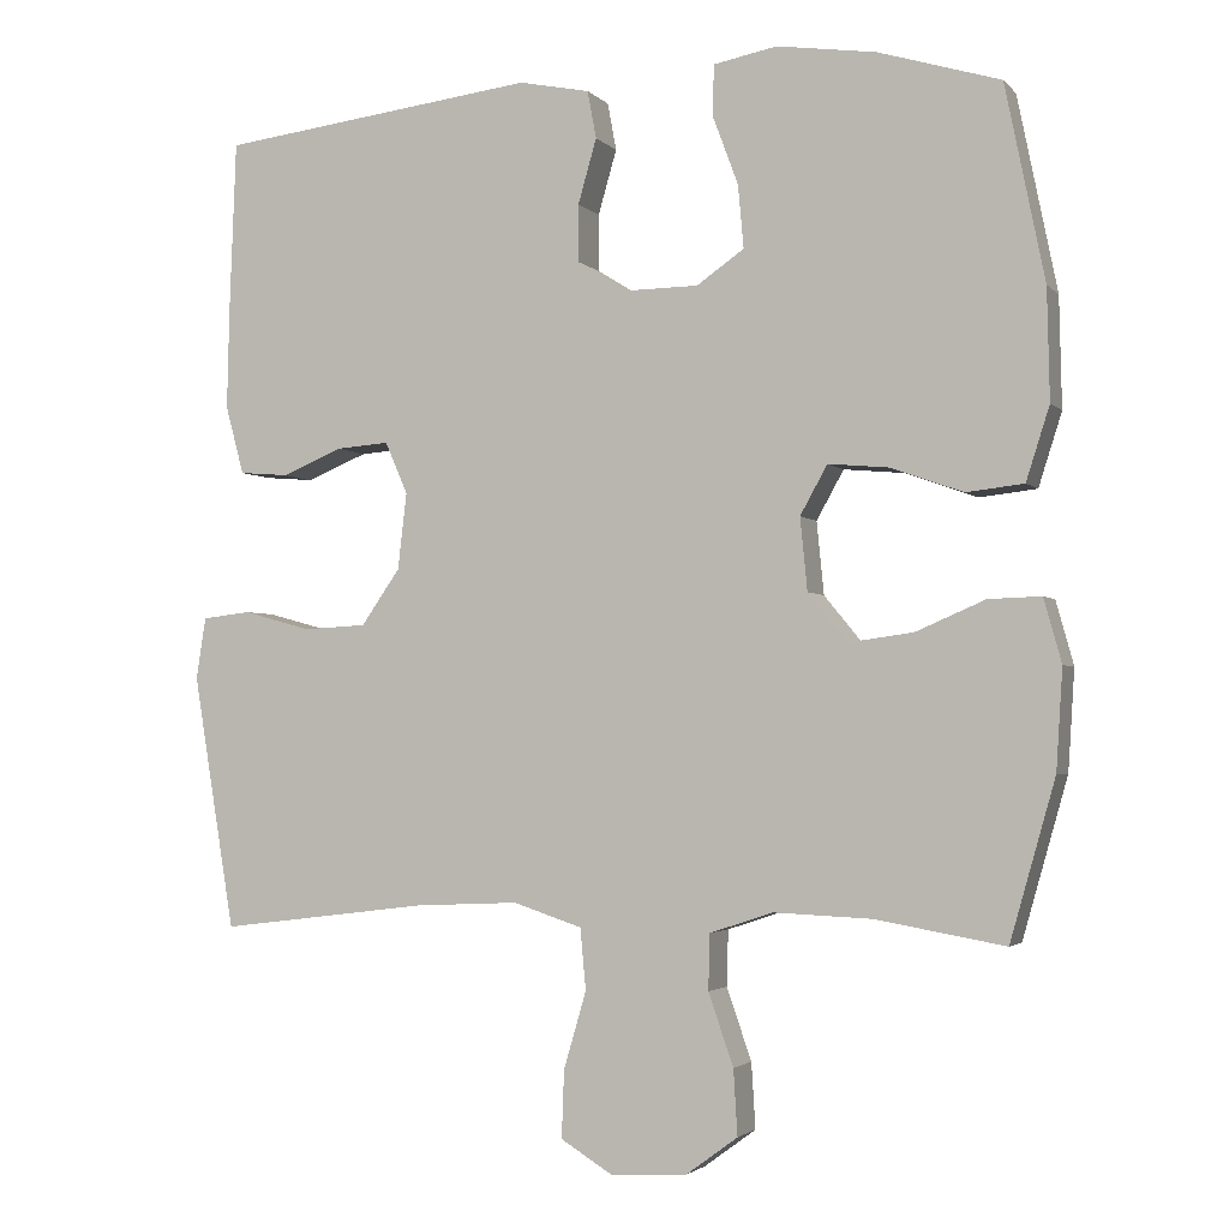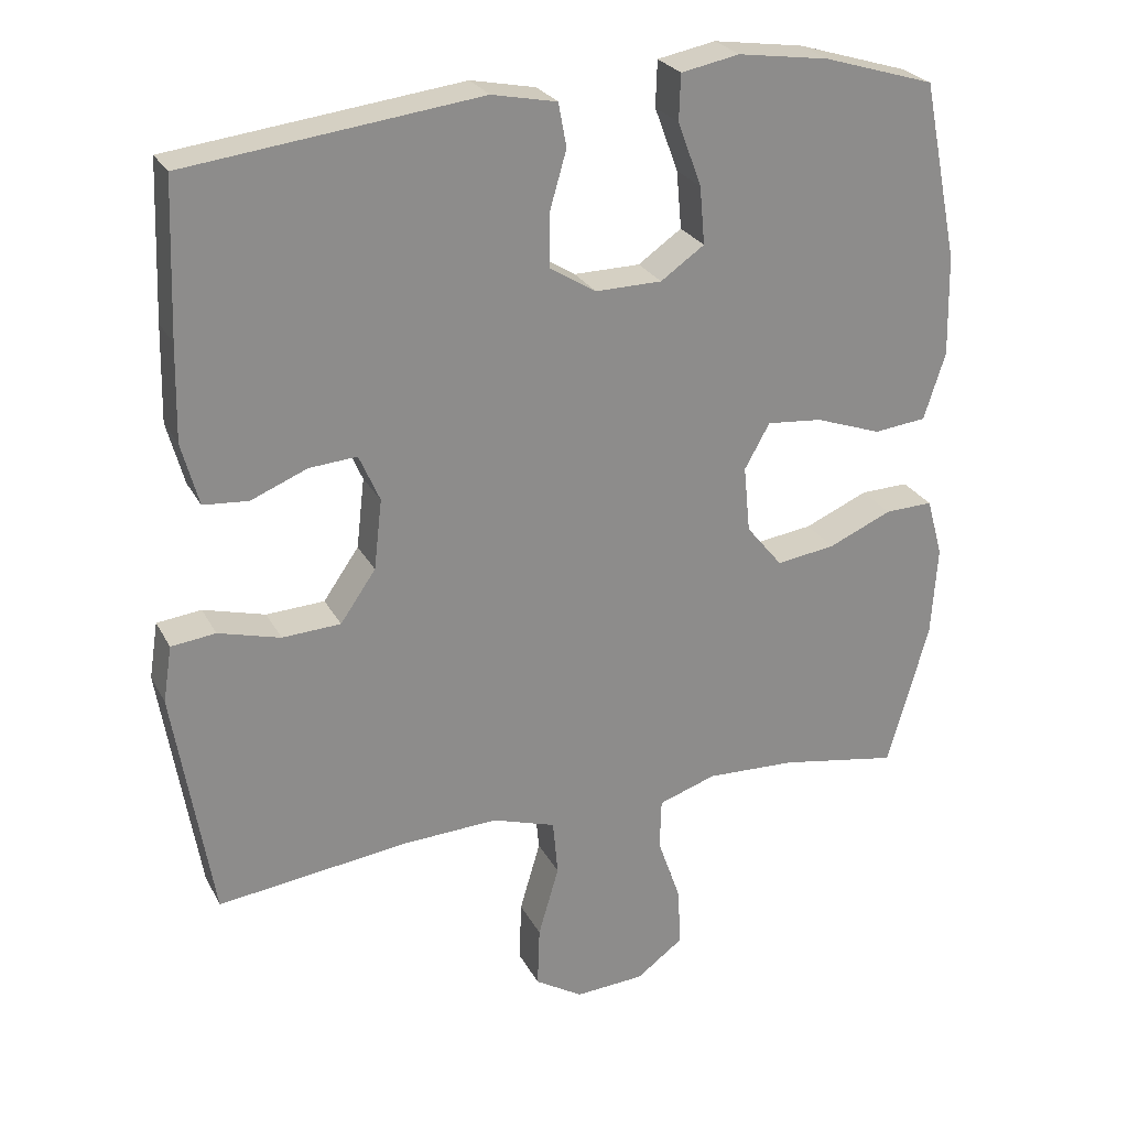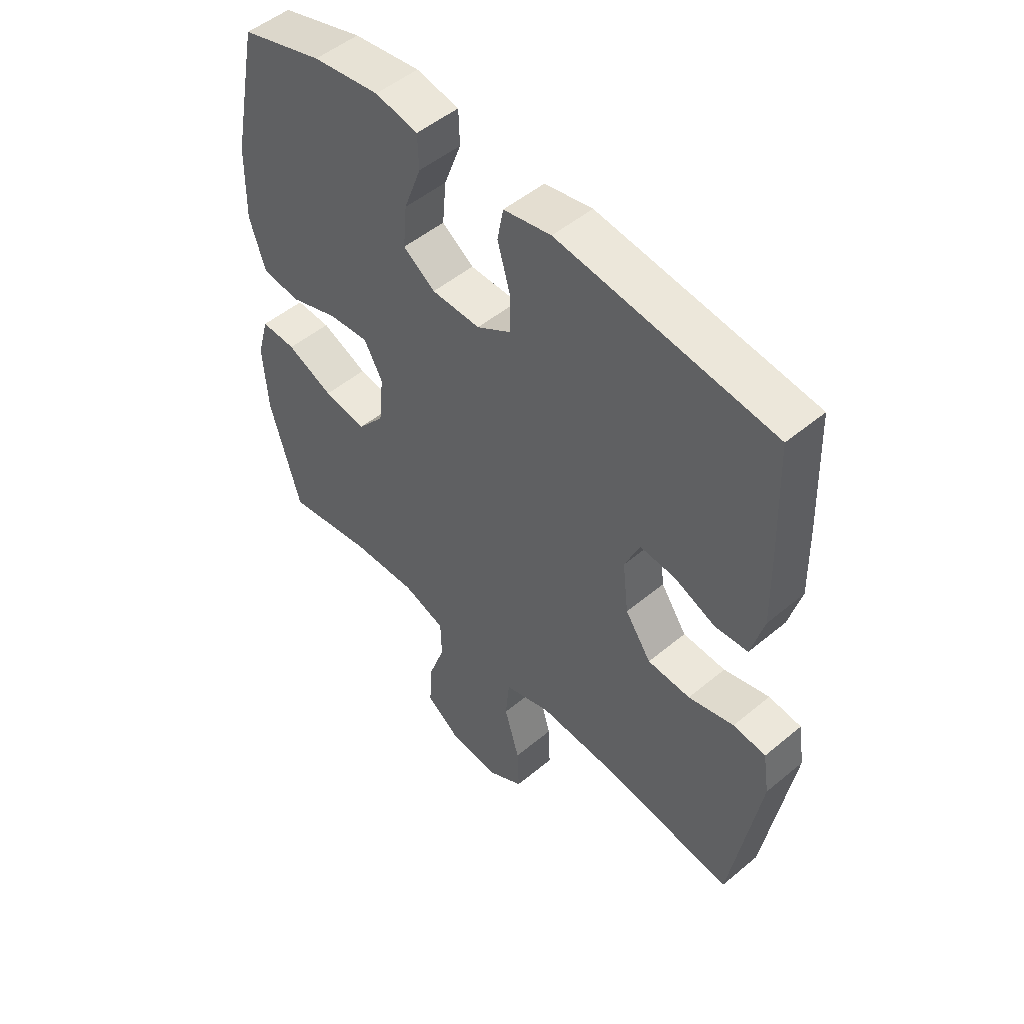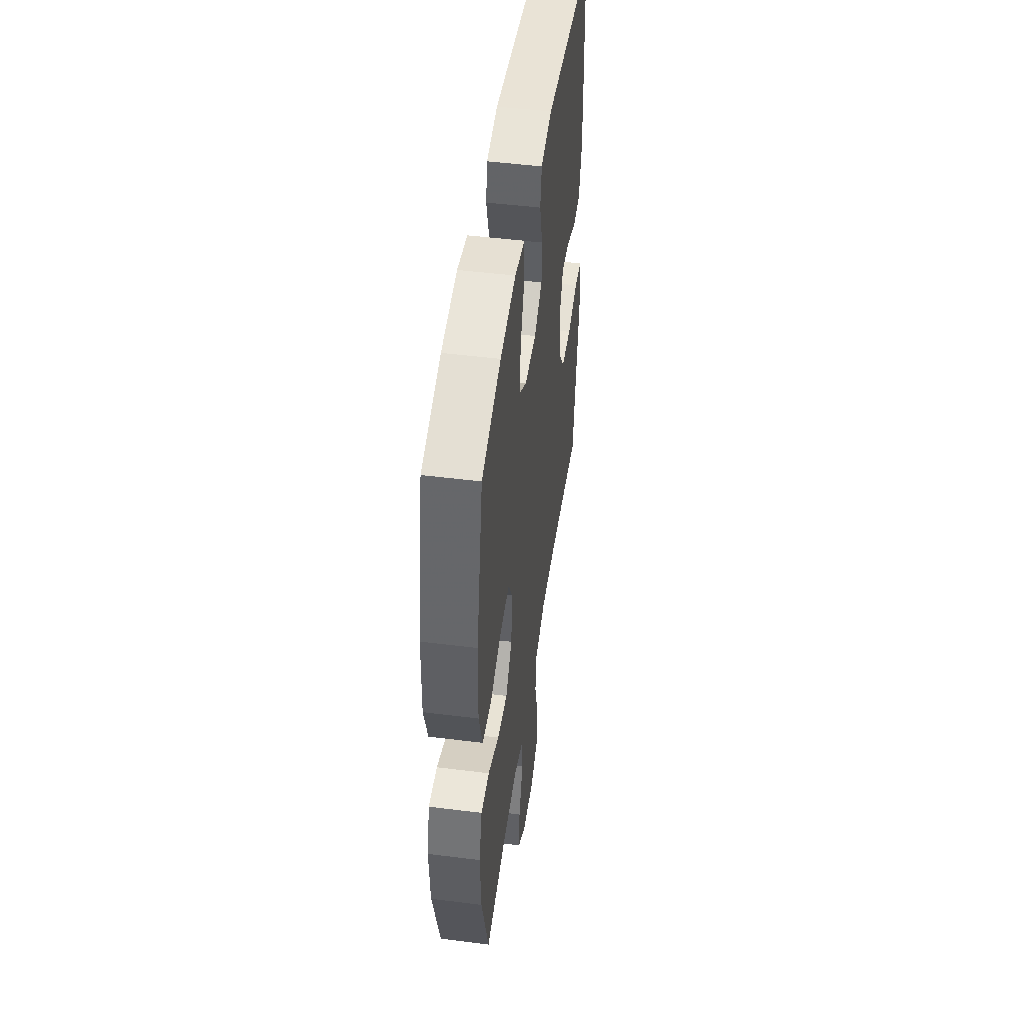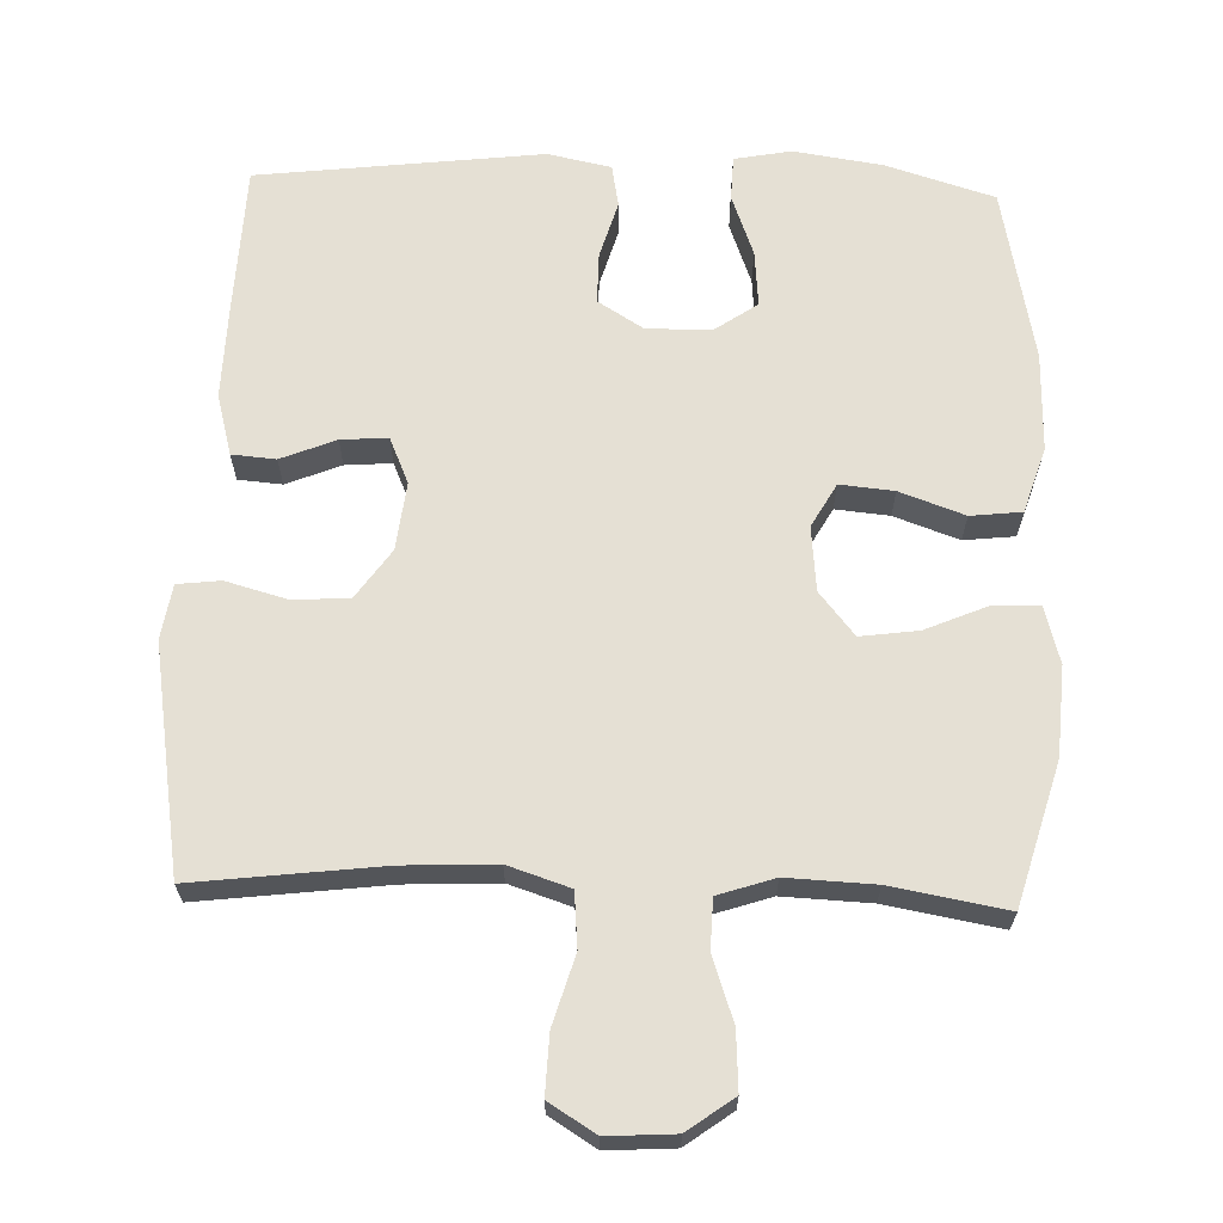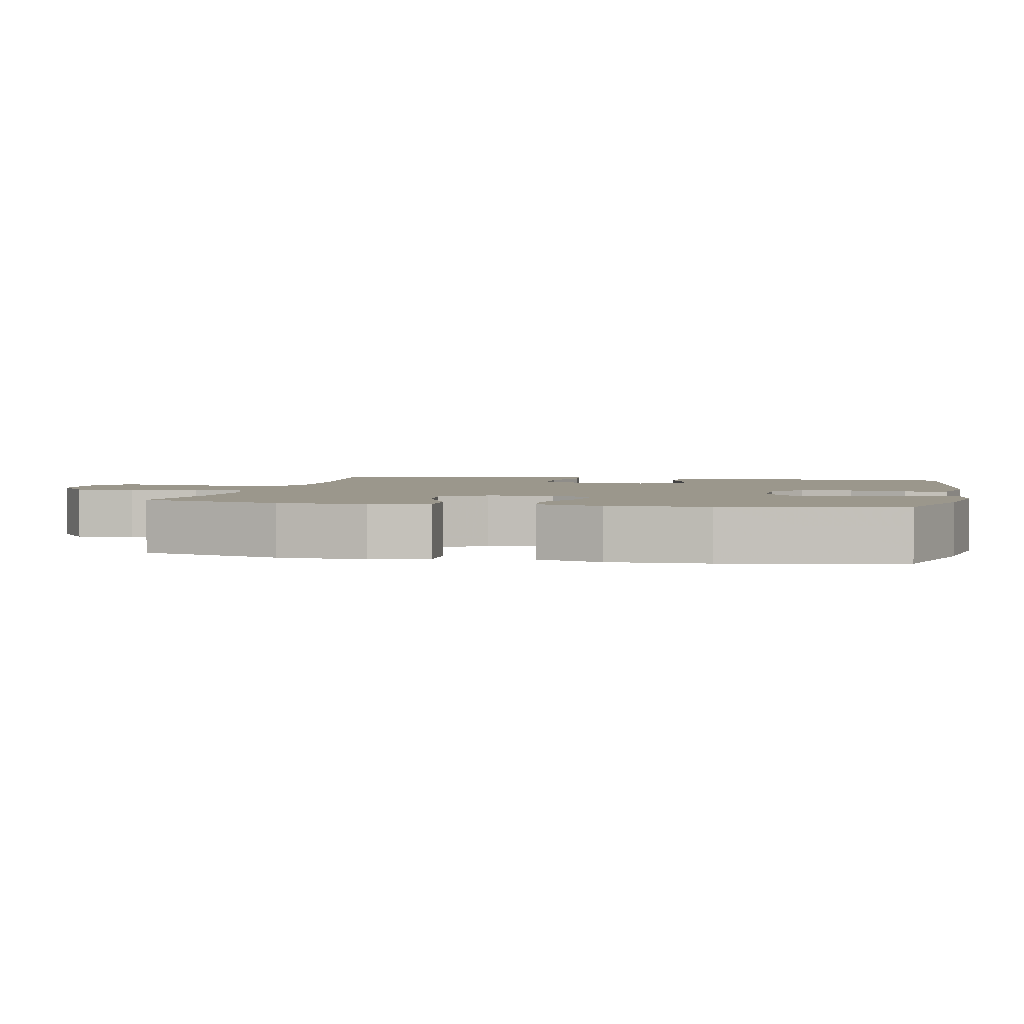
<metadata>
{"format":"obj","ext":"obj","renderer":"f3d","projection":"perspective","resolution":1024,"background":"white","views":[{"elev":-2.7,"azim":-159.5,"up":"+Z"},{"elev":25.9,"azim":157.5,"up":"+Z"},{"elev":50.6,"azim":47.7,"up":"+Z"},{"elev":48.5,"azim":-82.0,"up":"+Z"},{"elev":65.4,"azim":-178.0,"up":"+Y"},{"elev":2.7,"azim":-78.0,"up":"+Y"}]}
</metadata>
<code>
v -0.5 0.07 -0.5
v -0.556 0.07 -0.303
v -0.564 0.07 -0.179
v -0.542 0.07 -0.1
v -0.477 0.07 -0.102
v -0.391 0.07 -0.139
v -0.311 0.07 -0.15
v -0.262 0.07 -0.09
v -0.253 0.07 0
v -0.287 0.07 0.061
v -0.362 0.07 0.054
v -0.452 0.07 0.022
v -0.523 0.07 0.03
v -0.552 0.07 0.121
v -0.549 0.07 0.258
v -0.5 0.07 0.5
v -0.349 0.07 0.546
v -0.226 0.07 0.564
v -0.147 0.07 0.549
v -0.145 0.07 0.487
v -0.177 0.07 0.401
v -0.184 0.07 0.323
v -0.125 0.07 0.282
v -0.035 0.07 0.281
v 0.028 0.07 0.32
v 0.028 0.07 0.391
v 0.005 0.07 0.471
v 0.016 0.07 0.53
v 0.104 0.07 0.548
v 0.5 0.07 0.5
v 0.508 0.07 0.291
v 0.511 0.07 0.162
v 0.488 0.07 0.077
v 0.427 0.07 0.072
v 0.351 0.07 0.103
v 0.286 0.07 0.108
v 0.258 0.07 0.044
v 0.269 0.07 -0.051
v 0.317 0.07 -0.12
v 0.396 0.07 -0.124
v 0.48 0.07 -0.101
v 0.54 0.07 -0.108
v 0.552 0.07 -0.184
v 0.533 0.07 -0.3
v 0.5 0.07 -0.5
v 0.24 0.07 -0.468
v 0.111 0.07 -0.462
v 0.025 0.07 -0.49
v 0.018 0.07 -0.566
v 0.046 0.07 -0.662
v 0.049 0.07 -0.745
v -0.016 0.07 -0.785
v -0.11 0.07 -0.779
v -0.174 0.07 -0.732
v -0.169 0.07 -0.651
v -0.138 0.07 -0.562
v -0.14 0.07 -0.493
v -0.218 0.07 -0.467
v -0.34 0.07 -0.472
v -0.5 0 -0.5
v -0.556 0 -0.303
v -0.564 0 -0.179
v -0.542 0 -0.1
v -0.477 0 -0.102
v -0.391 0 -0.139
v -0.311 0 -0.15
v -0.262 0 -0.09
v -0.253 0 0
v -0.287 0 0.061
v -0.362 0 0.054
v -0.452 0 0.022
v -0.523 0 0.03
v -0.552 0 0.121
v -0.549 0 0.258
v -0.5 0 0.5
v -0.349 0 0.546
v -0.226 0 0.564
v -0.147 0 0.549
v -0.145 0 0.487
v -0.177 0 0.401
v -0.184 0 0.323
v -0.125 0 0.282
v -0.035 0 0.281
v 0.028 0 0.32
v 0.028 0 0.391
v 0.005 0 0.471
v 0.016 0 0.53
v 0.104 0 0.548
v 0.5 0 0.5
v 0.508 0 0.291
v 0.511 0 0.162
v 0.488 0 0.077
v 0.427 0 0.072
v 0.351 0 0.103
v 0.286 0 0.108
v 0.258 0 0.044
v 0.269 0 -0.051
v 0.317 0 -0.12
v 0.396 0 -0.124
v 0.48 0 -0.101
v 0.54 0 -0.108
v 0.552 0 -0.184
v 0.533 0 -0.3
v 0.5 0 -0.5
v 0.24 0 -0.468
v 0.111 0 -0.462
v 0.025 0 -0.49
v 0.018 0 -0.566
v 0.046 0 -0.662
v 0.049 0 -0.745
v -0.016 0 -0.785
v -0.11 0 -0.779
v -0.174 0 -0.732
v -0.169 0 -0.651
v -0.138 0 -0.562
v -0.14 0 -0.493
v -0.218 0 -0.467
v -0.34 0 -0.472
f 54 55 56
f 53 54 56
f 52 53 56
f 51 52 56
f 50 51 56
f 49 50 56
f 48 49 56 57
f 47 48 57 58
f 44 45 46
f 43 44 46
f 42 43 46
f 41 42 46
f 40 41 46
f 39 40 46 47
f 38 39 47 58
f 33 34 35
f 32 33 35
f 31 32 35
f 30 31 35
f 29 30 35
f 28 29 35
f 27 28 35
f 26 27 35
f 25 26 35 36
f 24 25 36 37
f 19 20 21
f 18 19 21
f 17 18 21
f 16 17 21
f 15 16 21
f 14 15 21
f 13 14 21
f 12 13 21
f 11 12 21
f 10 11 21 22
f 9 10 22 23
f 4 5 6
f 3 4 6
f 2 3 6
f 1 2 6
f 59 1 6
f 59 6 7
f 58 59 7 8
f 37 38 58
f 24 37 58
f 23 24 58
f 9 23 58
f 8 9 58
f 115 114 113
f 115 113 112
f 115 112 111
f 115 111 110
f 115 110 109
f 115 109 108
f 116 115 108 107
f 117 116 107 106
f 105 104 103
f 105 103 102
f 105 102 101
f 105 101 100
f 105 100 99
f 106 105 99 98
f 117 106 98 97
f 94 93 92
f 94 92 91
f 94 91 90
f 94 90 89
f 94 89 88
f 94 88 87
f 94 87 86
f 94 86 85
f 95 94 85 84
f 96 95 84 83
f 80 79 78
f 80 78 77
f 80 77 76
f 80 76 75
f 80 75 74
f 80 74 73
f 80 73 72
f 80 72 71
f 80 71 70
f 81 80 70 69
f 82 81 69 68
f 65 64 63
f 65 63 62
f 65 62 61
f 65 61 60
f 65 60 118
f 66 65 118
f 67 66 118 117
f 117 97 96
f 117 96 83
f 117 83 82
f 117 82 68
f 117 68 67
f 1 60 61 2
f 2 61 62 3
f 3 62 63 4
f 4 63 64 5
f 5 64 65 6
f 6 65 66 7
f 7 66 67 8
f 8 67 68 9
f 9 68 69 10
f 10 69 70 11
f 11 70 71 12
f 12 71 72 13
f 13 72 73 14
f 14 73 74 15
f 15 74 75 16
f 16 75 76 17
f 17 76 77 18
f 18 77 78 19
f 19 78 79 20
f 20 79 80 21
f 21 80 81 22
f 22 81 82 23
f 23 82 83 24
f 24 83 84 25
f 25 84 85 26
f 26 85 86 27
f 27 86 87 28
f 28 87 88 29
f 29 88 89 30
f 30 89 90 31
f 31 90 91 32
f 32 91 92 33
f 33 92 93 34
f 34 93 94 35
f 35 94 95 36
f 36 95 96 37
f 37 96 97 38
f 38 97 98 39
f 39 98 99 40
f 40 99 100 41
f 41 100 101 42
f 42 101 102 43
f 43 102 103 44
f 44 103 104 45
f 45 104 105 46
f 46 105 106 47
f 47 106 107 48
f 48 107 108 49
f 49 108 109 50
f 50 109 110 51
f 51 110 111 52
f 52 111 112 53
f 53 112 113 54
f 54 113 114 55
f 55 114 115 56
f 56 115 116 57
f 57 116 117 58
f 58 117 118 59
f 59 118 60 1

</code>
